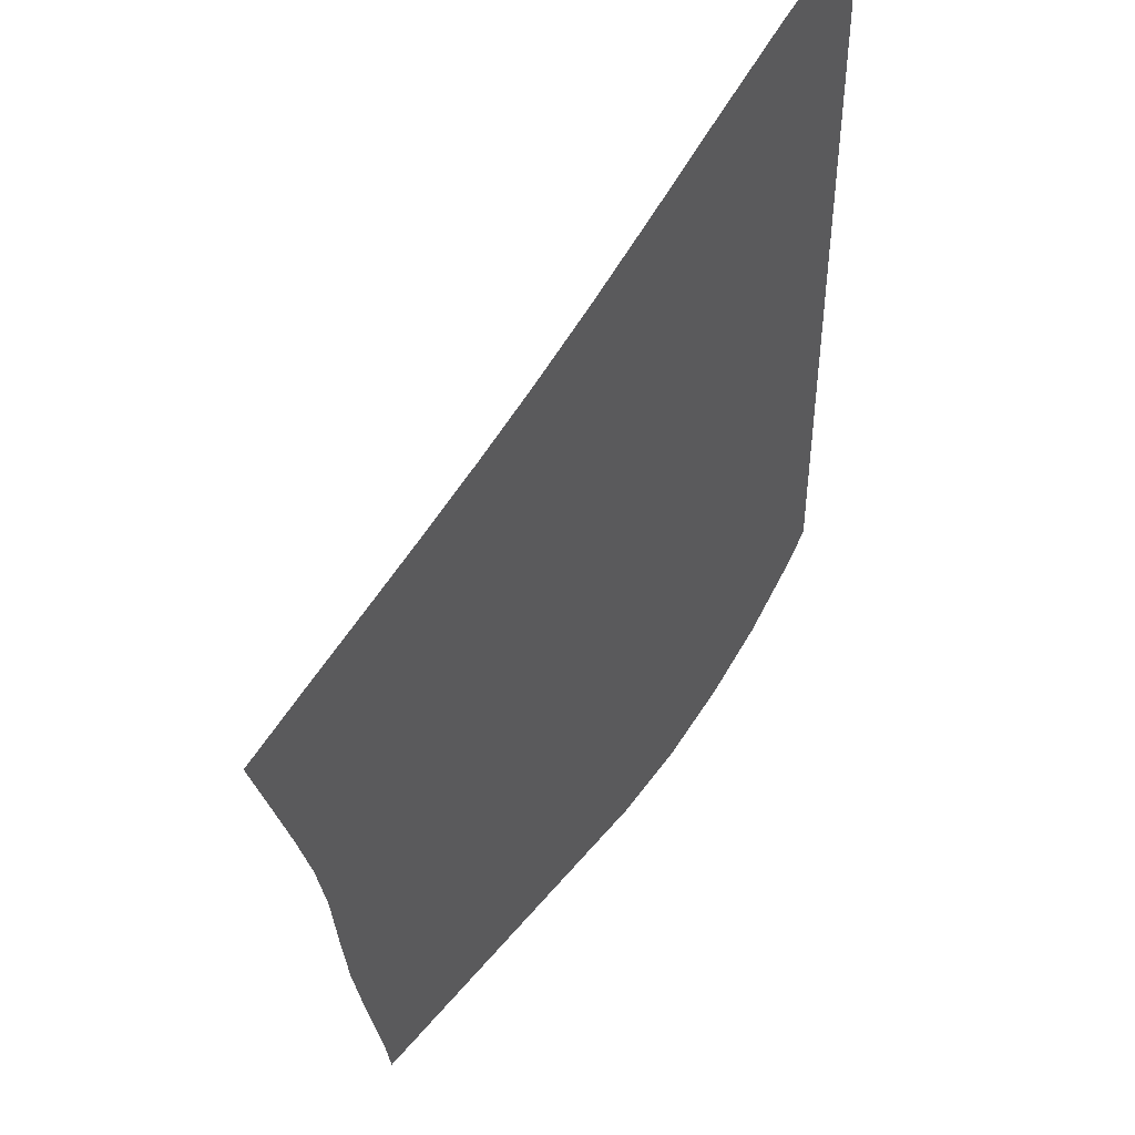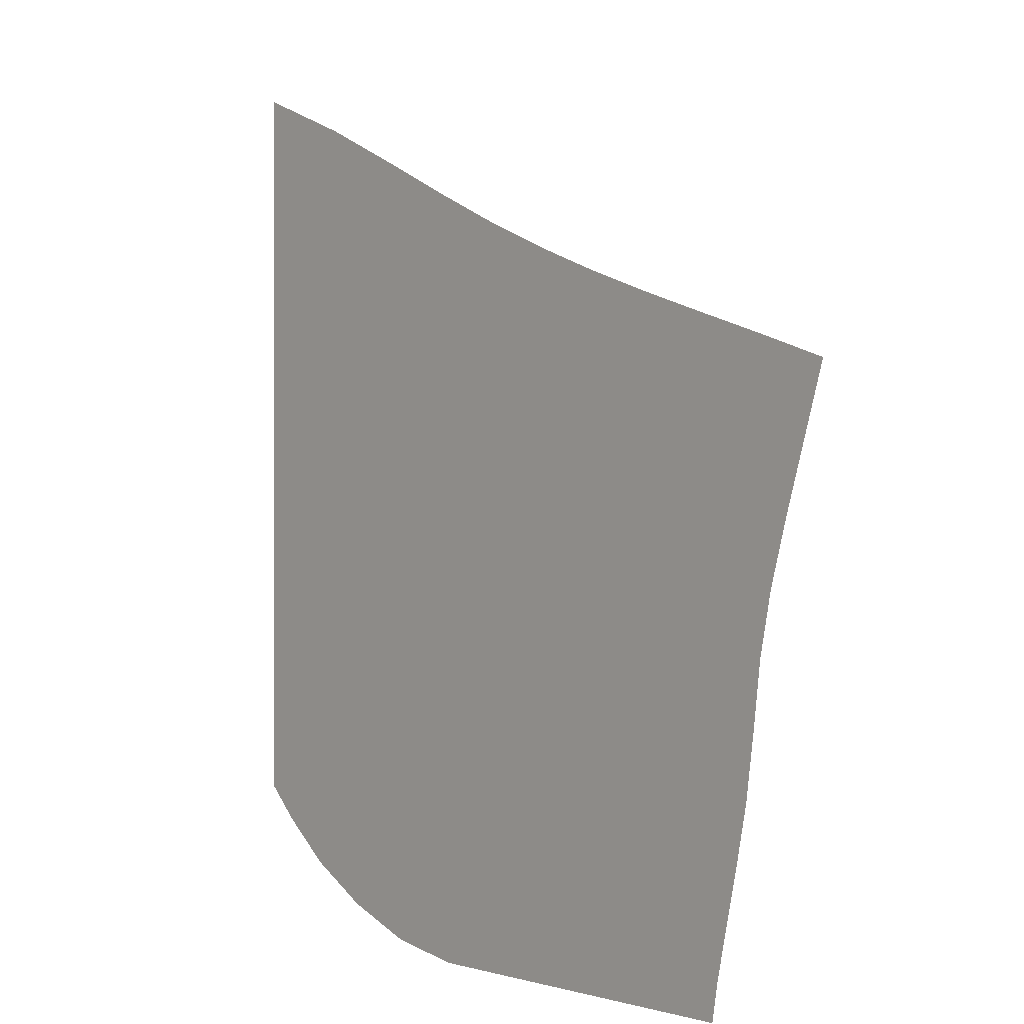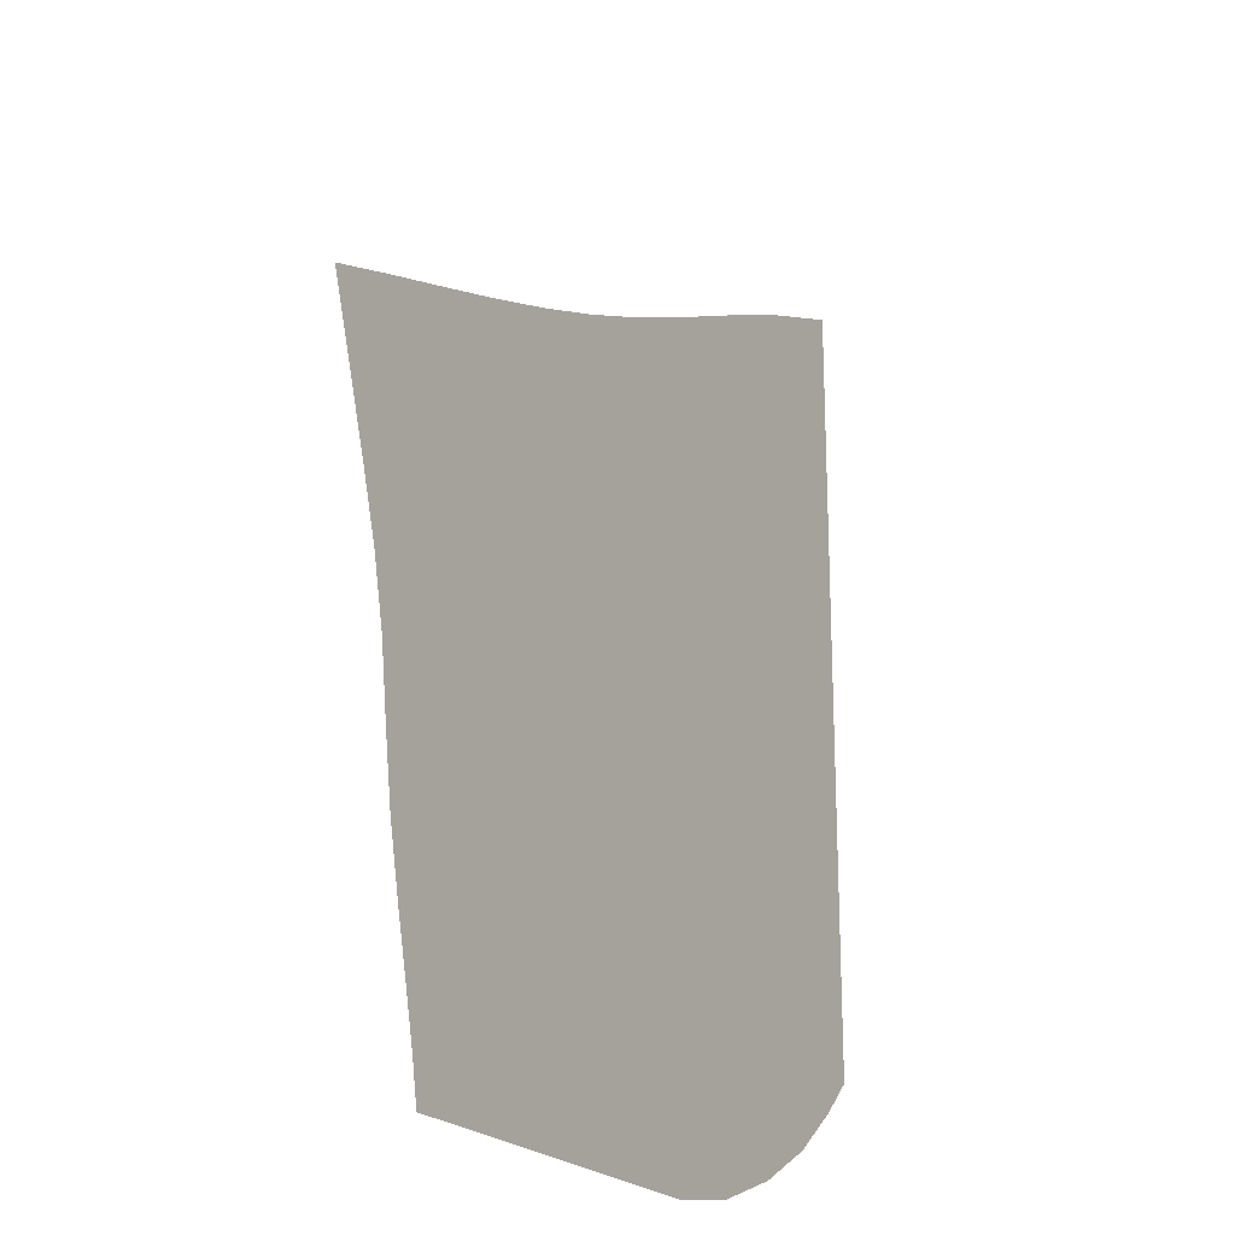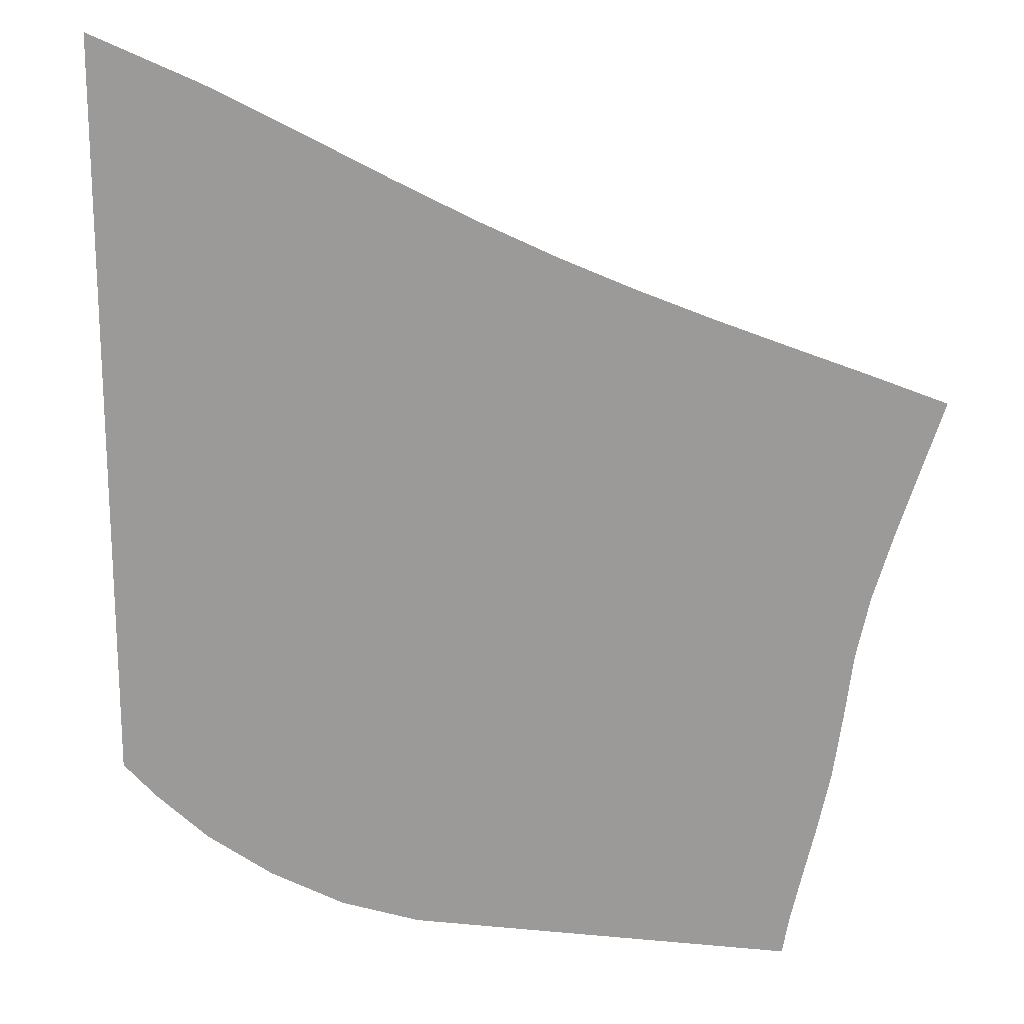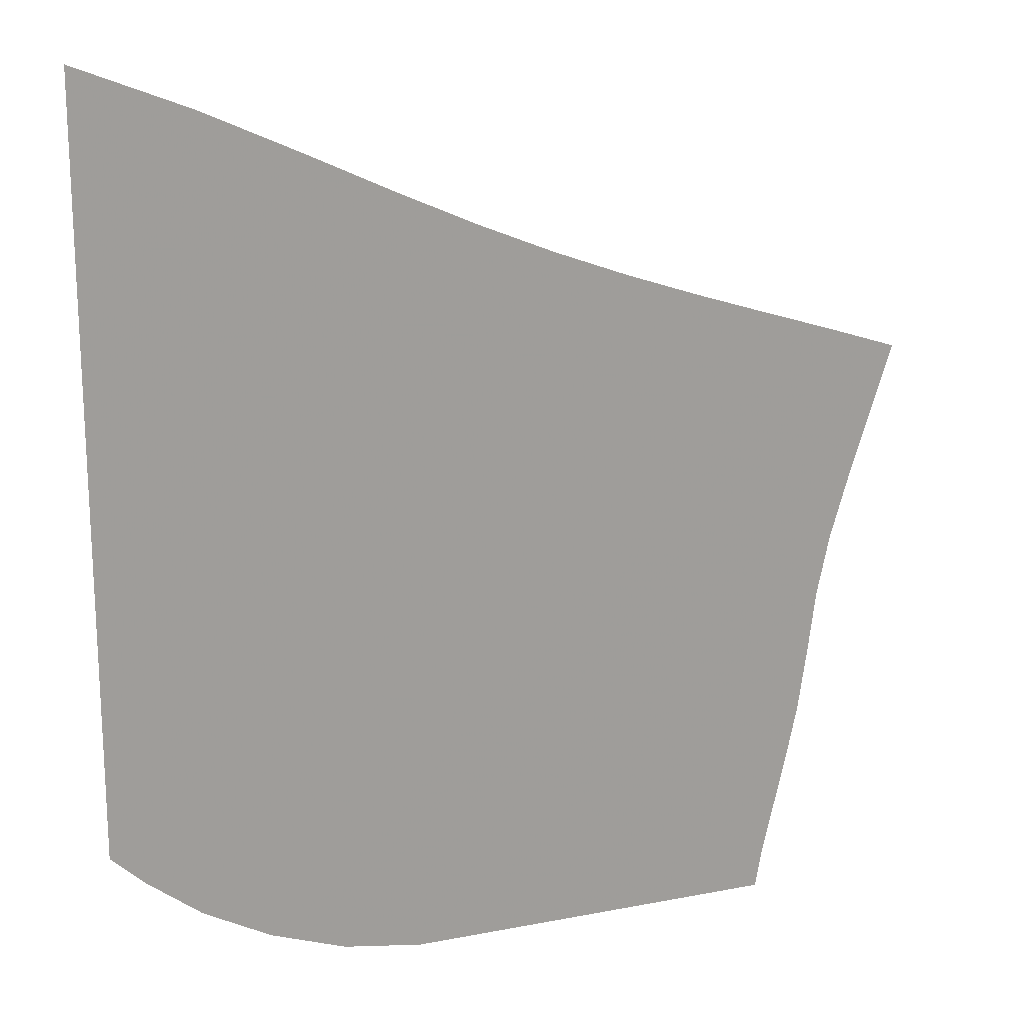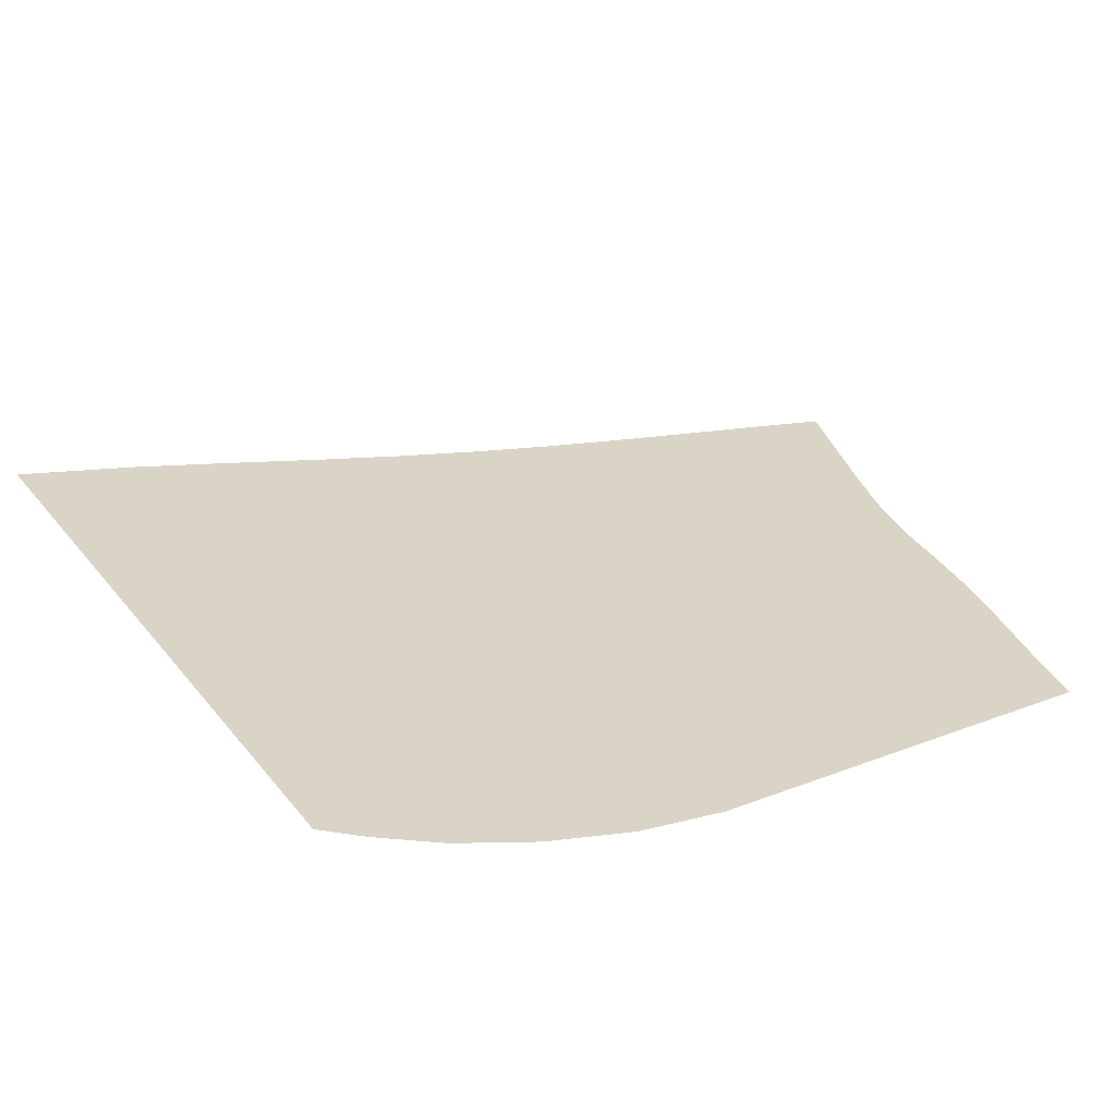
<metadata>
{"format":"obj","ext":"obj","renderer":"f3d","projection":"perspective","resolution":1024,"background":"white","views":[{"elev":47.3,"azim":126.8,"up":"+Y"},{"elev":-0.1,"azim":50.3,"up":"+Y"},{"elev":-21.4,"azim":119.2,"up":"+Y"},{"elev":18.4,"azim":10.2,"up":"+Y"},{"elev":18.4,"azim":-20.5,"up":"+Y"},{"elev":28.9,"azim":-30.1,"up":"+Z"}]}
</metadata>
<code>
v  0.001069  5.999  0
v  0.7551  5.698  0
v  1.395  5.405  0
v  1.968  5.135  0
v  2.5  4.894  0
v  3.009  4.683  0
v  3.505  4.497  0
v  3.994  4.33  0
v  4.481  4.173  0
v  4.965  4.019  0
v  5.442  3.862  0
v  0.000857  5.499  0
v  0.6407  5.226  0
v  1.237  4.944  0
v  1.795  4.678  0
v  2.327  4.437  0
v  2.842  4.223  0
v  3.344  4.035  0
v  3.84  3.867  0
v  4.33  3.711  0
v  4.815  3.559  0
v  5.295  3.401  0
v  0.000529  4.999  0
v  0.5793  4.73  0
v  1.136  4.461  0
v  1.673  4.204  0
v  2.195  3.969  0
v  2.704  3.76  0
v  3.206  3.574  0
v  3.7  3.41  0
v  4.19  3.26  0
v  4.675  3.115  0
v  5.157  2.964  0
v  0.000321  4.499  0
v  0.5401  4.229  0
v  1.067  3.967  0
v  1.583  3.72  0
v  2.091  3.494  0
v  2.592  3.291  0
v  3.089  3.113  0
v  3.581  2.956  0
v  4.07  2.815  0
v  4.554  2.684  0
v  5.037  2.554  0
v  0.000174  3.999  0
v  0.5121  3.727  0
v  1.016  3.469  0
v  1.514  3.229  0
v  2.008  3.013  0
v  2.501  2.821  0
v  2.993  2.652  0
v  3.485  2.505  0
v  3.976  2.373  0
v  4.465  2.256  0
v  4.952  2.153  0
v  5.8e-05  3.499  0
v  0.4899  3.225  0
v  0.9745  2.969  0
v  1.456  2.737  0
v  1.938  2.53  0
v  2.423  2.35  0
v  2.913  2.195  0
v  3.407  2.06  0
v  3.904  1.94  0
v  4.403  1.831  0
v  4.899  1.737  0
v  -4.5e-05  2.999  0
v  0.4701  2.724  0
v  0.9368  2.469  0
v  1.403  2.242  0
v  1.874  2.046  0
v  2.351  1.881  0
v  2.838  1.743  0
v  3.332  1.625  0
v  3.833  1.519  0
v  4.338  1.417  0
v  4.838  1.314  0
v  -0.000151  2.499  0
v  0.449  2.225  0
v  0.8959  1.97  0
v  1.347  1.746  0
v  1.806  1.56  0
v  2.277  1.412  0
v  2.76  1.296  0
v  3.253  1.201  0
v  3.753  1.114  0
v  4.256  1.024  0
v  4.755  0.9159  0
v  -0.000291  1.999  0
v  0.4199  1.73  0
v  0.8416  1.47  0
v  1.277  1.247  0
v  1.73  1.07  0
v  2.199  0.9426  0
v  2.684  0.8544  0
v  3.177  0.7864  0
v  3.675  0.7252  0
v  4.175  0.6569  0
v  4.672  0.559  0
v  -0.000535  1.499  0
v  0.3654  1.241  0
v  0.7527  0.9759  0
v  1.18  0.7487  0
v  1.639  0.5772  0
v  2.121  0.4719  0
v  2.617  0.4188  0
v  3.115  0.3826  0
v  3.611  0.3511  0
v  4.106  0.3151  0
v  4.603  0.2488  0
v  -0.001057  0.9998  0
v  0.2274  0.7843  0
v  0.5836  0.5076  0
v  1.031  0.2651  0
v  1.533  0.08396  0
v  2.06  0  0
v  2.579  0  0
v  3.087  0  0
v  3.586  0  0
v  4.077  0  0
v  4.559  0  0
f 1 2 13
f 1 13 12
f 2 3 14
f 2 14 13
f 3 4 15
f 3 15 14
f 4 5 16
f 4 16 15
f 5 6 17
f 5 17 16
f 6 7 18
f 6 18 17
f 7 8 19
f 7 19 18
f 8 9 20
f 8 20 19
f 9 10 21
f 9 21 20
f 10 11 22
f 10 22 21
f 12 13 24
f 12 24 23
f 13 14 25
f 13 25 24
f 14 15 26
f 14 26 25
f 15 16 27
f 15 27 26
f 16 17 28
f 16 28 27
f 17 18 29
f 17 29 28
f 18 19 30
f 18 30 29
f 19 20 31
f 19 31 30
f 20 21 32
f 20 32 31
f 21 22 33
f 21 33 32
f 23 24 35
f 23 35 34
f 24 25 36
f 24 36 35
f 25 26 37
f 25 37 36
f 26 27 38
f 26 38 37
f 27 28 39
f 27 39 38
f 28 29 40
f 28 40 39
f 29 30 41
f 29 41 40
f 30 31 42
f 30 42 41
f 31 32 43
f 31 43 42
f 32 33 44
f 32 44 43
f 34 35 46
f 34 46 45
f 35 36 47
f 35 47 46
f 36 37 48
f 36 48 47
f 37 38 49
f 37 49 48
f 38 39 50
f 38 50 49
f 39 40 51
f 39 51 50
f 40 41 52
f 40 52 51
f 41 42 53
f 41 53 52
f 42 43 54
f 42 54 53
f 43 44 55
f 43 55 54
f 45 46 57
f 45 57 56
f 46 47 58
f 46 58 57
f 47 48 59
f 47 59 58
f 48 49 60
f 48 60 59
f 49 50 61
f 49 61 60
f 50 51 62
f 50 62 61
f 51 52 63
f 51 63 62
f 52 53 64
f 52 64 63
f 53 54 65
f 53 65 64
f 54 55 66
f 54 66 65
f 56 57 68
f 56 68 67
f 57 58 69
f 57 69 68
f 58 59 70
f 58 70 69
f 59 60 71
f 59 71 70
f 60 61 72
f 60 72 71
f 61 62 73
f 61 73 72
f 62 63 74
f 62 74 73
f 63 64 75
f 63 75 74
f 64 65 76
f 64 76 75
f 65 66 77
f 65 77 76
f 67 68 79
f 67 79 78
f 68 69 80
f 68 80 79
f 69 70 81
f 69 81 80
f 70 71 82
f 70 82 81
f 71 72 83
f 71 83 82
f 72 73 84
f 72 84 83
f 73 74 85
f 73 85 84
f 74 75 86
f 74 86 85
f 75 76 87
f 75 87 86
f 76 77 88
f 76 88 87
f 78 79 90
f 78 90 89
f 79 80 91
f 79 91 90
f 80 81 92
f 80 92 91
f 81 82 93
f 81 93 92
f 82 83 94
f 82 94 93
f 83 84 95
f 83 95 94
f 84 85 96
f 84 96 95
f 85 86 97
f 85 97 96
f 86 87 98
f 86 98 97
f 87 88 99
f 87 99 98
f 89 90 101
f 89 101 100
f 90 91 102
f 90 102 101
f 91 92 103
f 91 103 102
f 92 93 104
f 92 104 103
f 93 94 105
f 93 105 104
f 94 95 106
f 94 106 105
f 95 96 107
f 95 107 106
f 96 97 108
f 96 108 107
f 97 98 109
f 97 109 108
f 98 99 110
f 98 110 109
f 100 101 112
f 100 112 111
f 101 102 113
f 101 113 112
f 102 103 114
f 102 114 113
f 103 104 115
f 103 115 114
f 104 105 116
f 104 116 115
f 105 106 117
f 105 117 116
f 106 107 118
f 106 118 117
f 107 108 119
f 107 119 118
f 108 109 120
f 108 120 119
f 109 110 121
f 109 121 120

</code>
